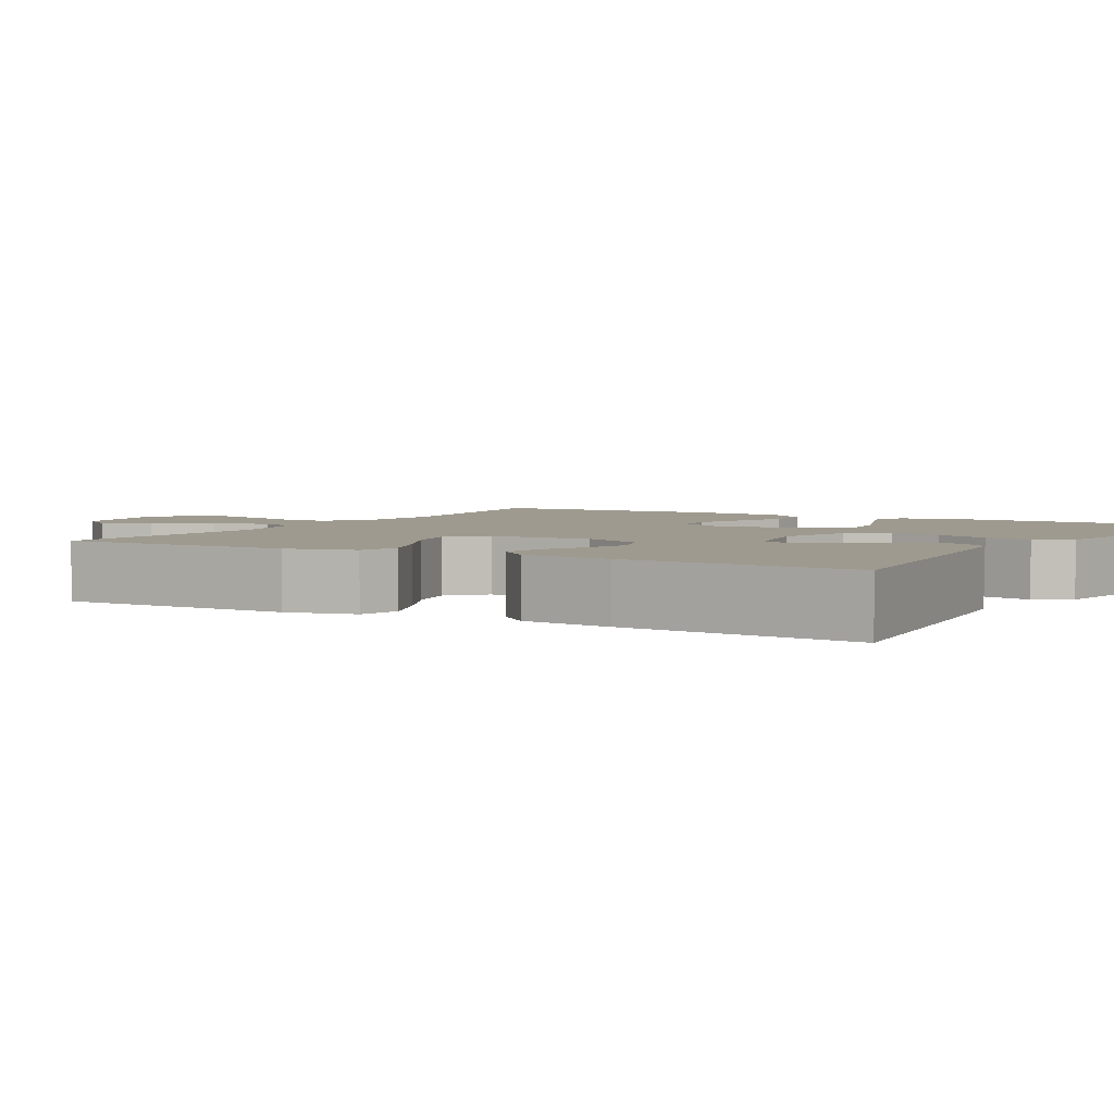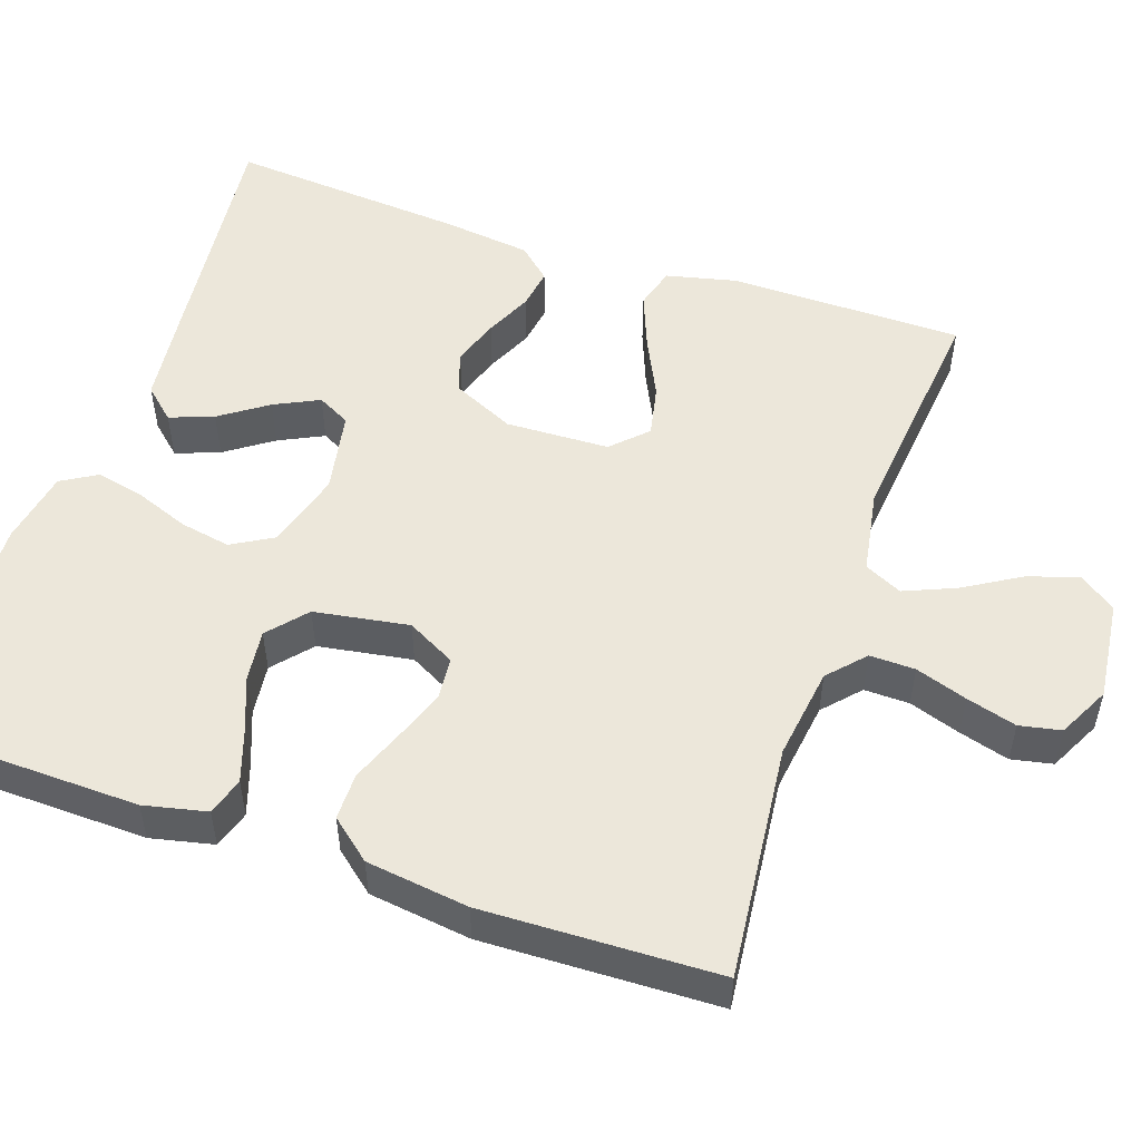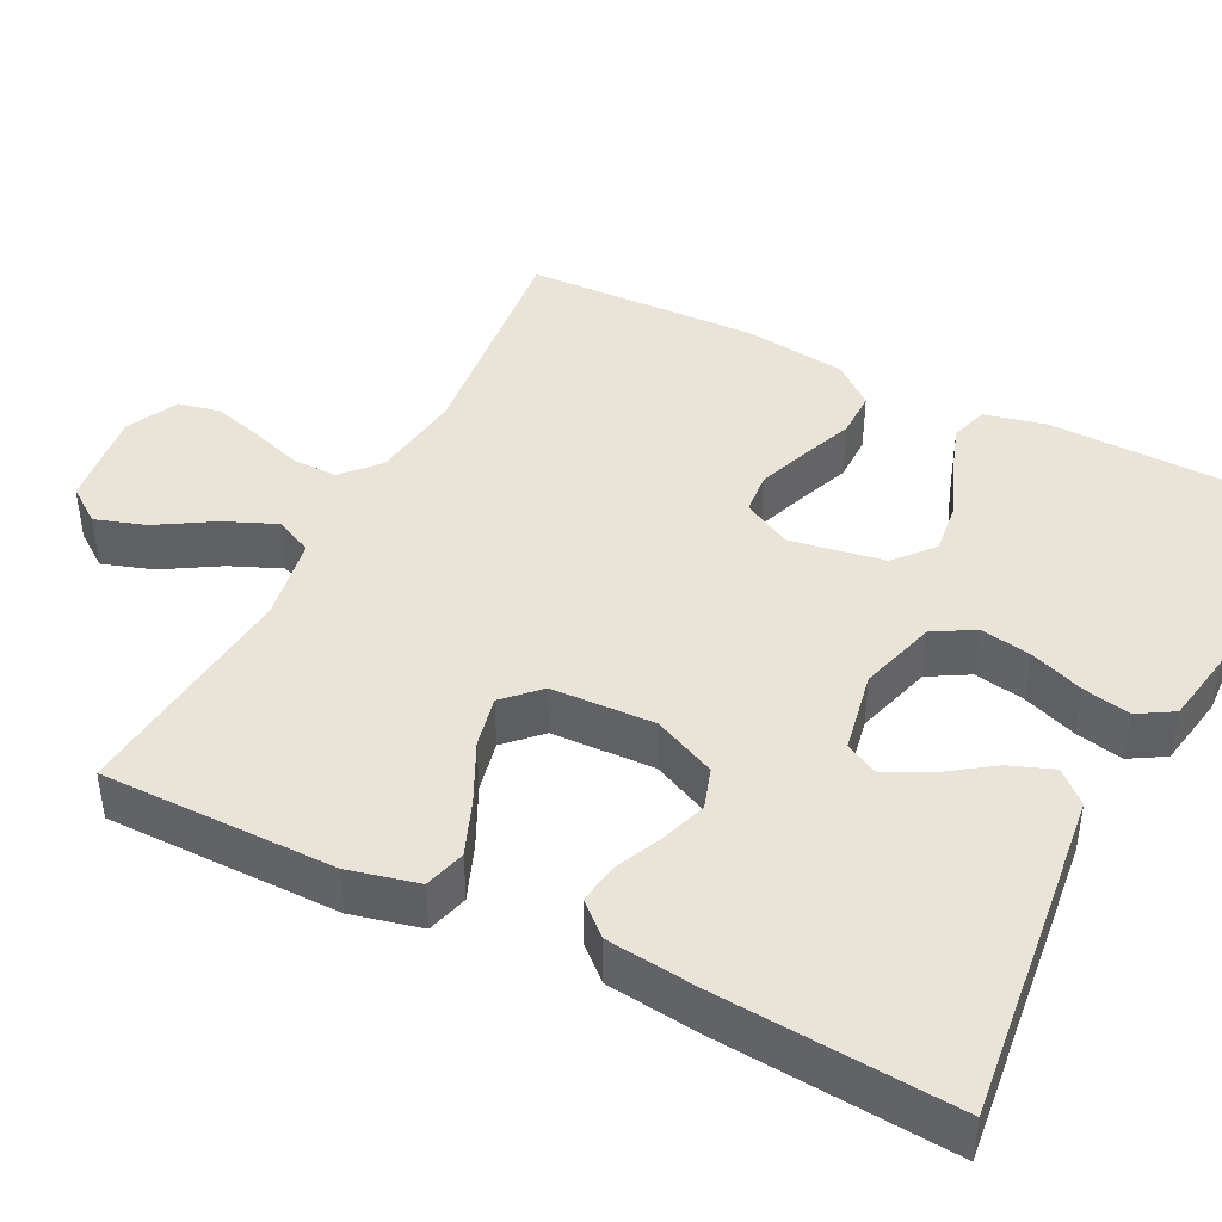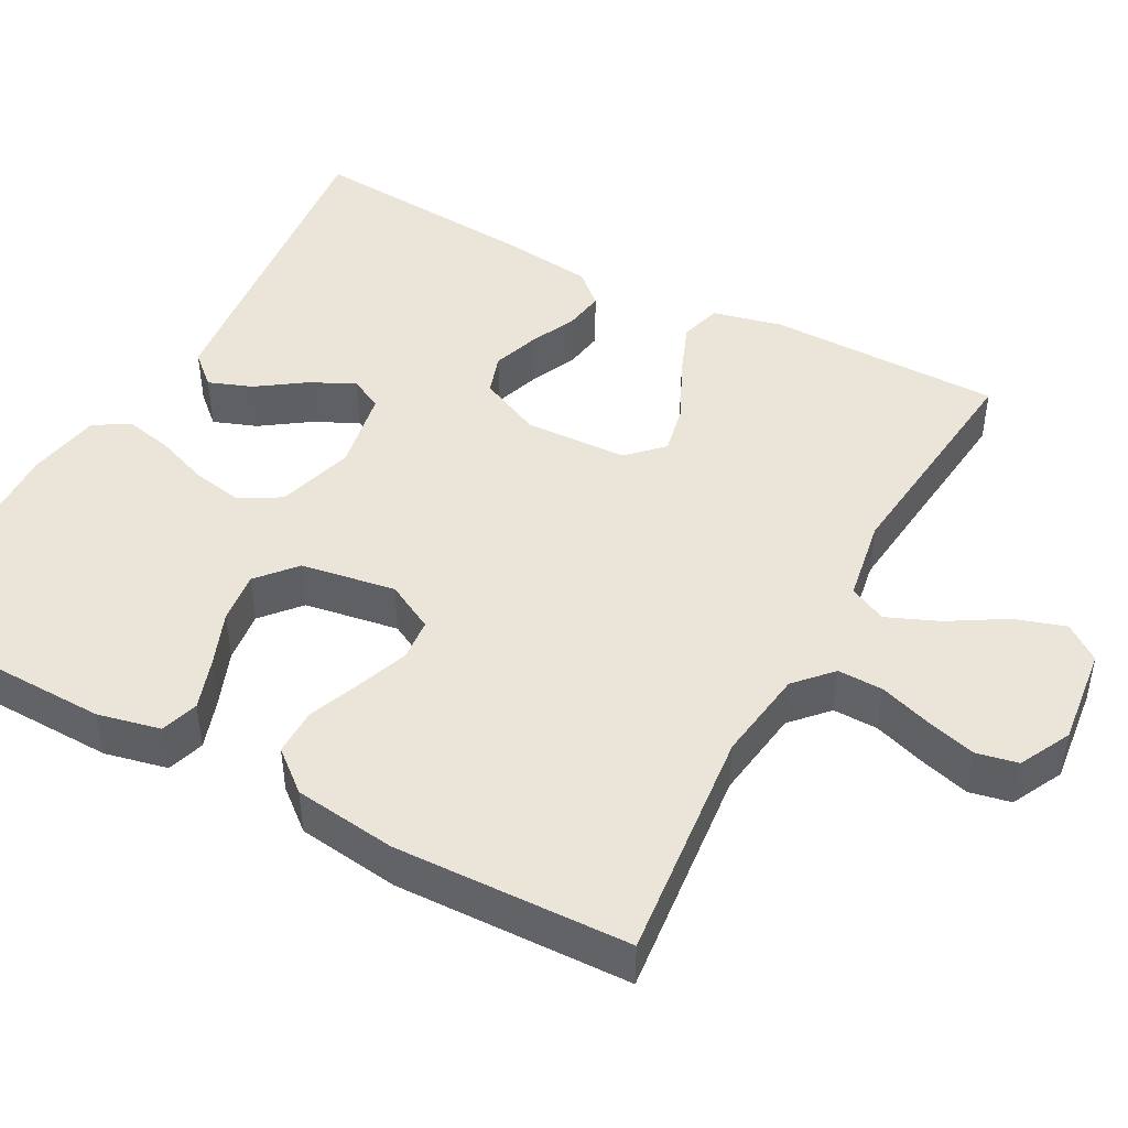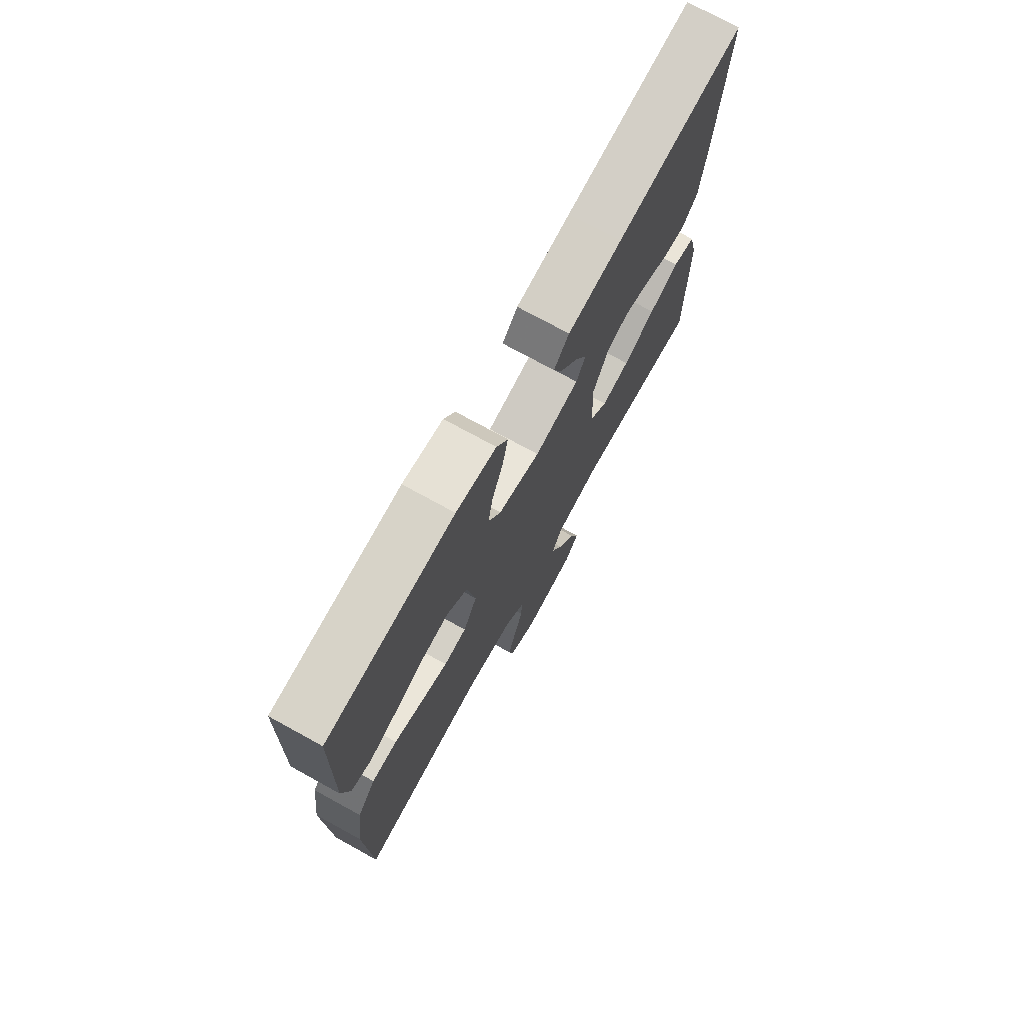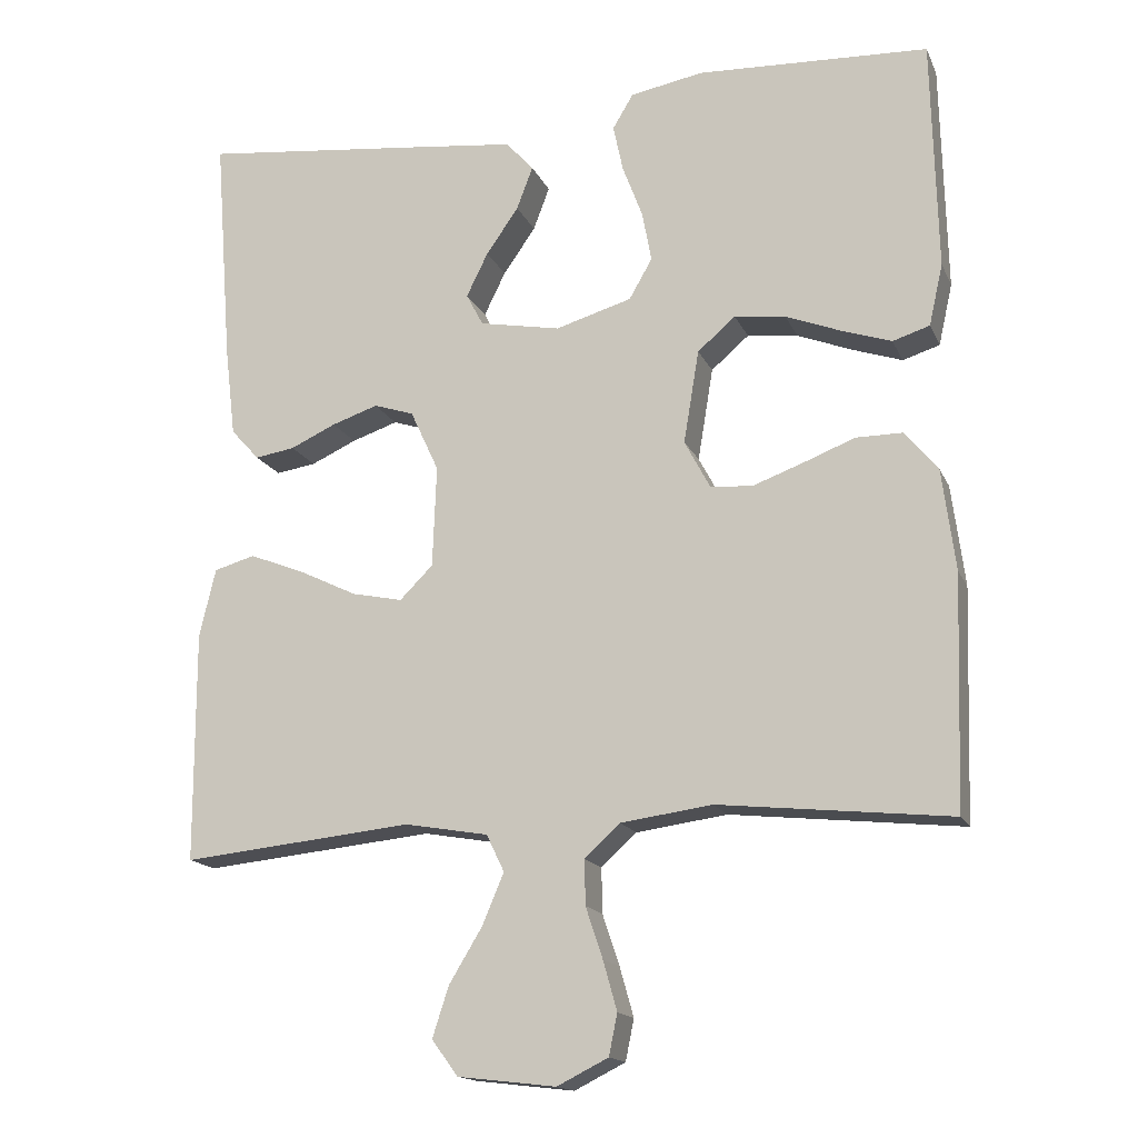
<metadata>
{"format":"obj","ext":"obj","renderer":"f3d","projection":"perspective","resolution":1024,"background":"white","views":[{"elev":3.6,"azim":-60.0,"up":"+Y"},{"elev":52.1,"azim":109.0,"up":"+Y"},{"elev":42.9,"azim":-63.3,"up":"+Y"},{"elev":45.5,"azim":118.5,"up":"+Y"},{"elev":74.1,"azim":118.8,"up":"+Z"},{"elev":-16.1,"azim":18.0,"up":"+Z"}]}
</metadata>
<code>
v 0.5 0.07 0.5
v 0.507 0.07 0.2
v 0.489 0.07 0.12
v 0.441 0.07 0.105
v 0.376 0.07 0.127
v 0.305 0.07 0.155
v 0.239 0.07 0.163
v 0.19 0.07 0.121
v 0.17 0.07 0
v 0.203 0.07 -0.062
v 0.257 0.07 -0.067
v 0.323 0.07 -0.043
v 0.39 0.07 -0.017
v 0.45 0.07 -0.017
v 0.493 0.07 -0.069
v 0.51 0.07 -0.2
v 0.5 0.07 -0.5
v 0.2 0.07 -0.468
v 0.082 0.07 -0.484
v 0.036 0.07 -0.526
v 0.037 0.07 -0.584
v 0.059 0.07 -0.65
v 0.077 0.07 -0.714
v 0.066 0.07 -0.767
v 0 0.07 -0.8
v -0.127 0.07 -0.785
v -0.161 0.07 -0.739
v -0.14 0.07 -0.674
v -0.097 0.07 -0.603
v -0.069 0.07 -0.537
v -0.092 0.07 -0.489
v -0.2 0.07 -0.47
v -0.5 0.07 -0.5
v -0.501 0.07 -0.2
v -0.48 0.07 -0.111
v -0.427 0.07 -0.096
v -0.356 0.07 -0.124
v -0.28 0.07 -0.161
v -0.214 0.07 -0.175
v -0.171 0.07 -0.132
v -0.166 0.07 0
v -0.203 0.07 0.08
v -0.255 0.07 0.097
v -0.315 0.07 0.077
v -0.374 0.07 0.05
v -0.426 0.07 0.042
v -0.463 0.07 0.083
v -0.477 0.07 0.2
v -0.5 0.07 0.5
v -0.2 0.07 0.466
v -0.072 0.07 0.451
v -0.036 0.07 0.411
v -0.057 0.07 0.355
v -0.099 0.07 0.295
v -0.127 0.07 0.238
v -0.105 0.07 0.196
v 0 0.07 0.176
v 0.099 0.07 0.205
v 0.129 0.07 0.257
v 0.117 0.07 0.322
v 0.091 0.07 0.391
v 0.078 0.07 0.452
v 0.105 0.07 0.497
v 0.2 0.07 0.514
v 0.5 0 0.5
v 0.507 0 0.2
v 0.489 0 0.12
v 0.441 0 0.105
v 0.376 0 0.127
v 0.305 0 0.155
v 0.239 0 0.163
v 0.19 0 0.121
v 0.17 0 0
v 0.203 0 -0.062
v 0.257 0 -0.067
v 0.323 0 -0.043
v 0.39 0 -0.017
v 0.45 0 -0.017
v 0.493 0 -0.069
v 0.51 0 -0.2
v 0.5 0 -0.5
v 0.2 0 -0.468
v 0.082 0 -0.484
v 0.036 0 -0.526
v 0.037 0 -0.584
v 0.059 0 -0.65
v 0.077 0 -0.714
v 0.066 0 -0.767
v 0 0 -0.8
v -0.127 0 -0.785
v -0.161 0 -0.739
v -0.14 0 -0.674
v -0.097 0 -0.603
v -0.069 0 -0.537
v -0.092 0 -0.489
v -0.2 0 -0.47
v -0.5 0 -0.5
v -0.501 0 -0.2
v -0.48 0 -0.111
v -0.427 0 -0.096
v -0.356 0 -0.124
v -0.28 0 -0.161
v -0.214 0 -0.175
v -0.171 0 -0.132
v -0.166 0 0
v -0.203 0 0.08
v -0.255 0 0.097
v -0.315 0 0.077
v -0.374 0 0.05
v -0.426 0 0.042
v -0.463 0 0.083
v -0.477 0 0.2
v -0.5 0 0.5
v -0.2 0 0.466
v -0.072 0 0.451
v -0.036 0 0.411
v -0.057 0 0.355
v -0.099 0 0.295
v -0.127 0 0.238
v -0.105 0 0.196
v 0 0 0.176
v 0.099 0 0.205
v 0.129 0 0.257
v 0.117 0 0.322
v 0.091 0 0.391
v 0.078 0 0.452
v 0.105 0 0.497
v 0.2 0 0.514
f 4 5 6
f 3 4 6
f 2 3 6
f 1 2 6
f 64 1 6
f 63 64 6
f 62 63 6
f 61 62 6
f 60 61 6
f 59 60 6 7
f 58 59 7 8
f 57 58 8 9
f 56 57 9 10
f 52 53 54
f 51 52 54
f 50 51 54
f 49 50 54
f 48 49 54
f 47 48 54
f 46 47 54
f 45 46 54
f 44 45 54
f 43 44 54 55
f 42 43 55 56
f 36 37 38
f 35 36 38
f 34 35 38
f 33 34 38
f 32 33 38
f 31 32 38 39
f 30 31 39 40
f 27 28 29
f 26 27 29
f 25 26 29
f 24 25 29
f 23 24 29
f 22 23 29
f 21 22 29
f 20 21 29 30
f 30 40 41
f 20 30 41
f 19 20 41
f 16 17 18
f 15 16 18
f 14 15 18
f 13 14 18
f 12 13 18
f 11 12 18 19
f 42 56 10
f 41 42 10
f 19 41 10
f 10 11 19
f 70 69 68
f 70 68 67
f 70 67 66
f 70 66 65
f 70 65 128
f 70 128 127
f 70 127 126
f 70 126 125
f 70 125 124
f 71 70 124 123
f 72 71 123 122
f 73 72 122 121
f 74 73 121 120
f 118 117 116
f 118 116 115
f 118 115 114
f 118 114 113
f 118 113 112
f 118 112 111
f 118 111 110
f 118 110 109
f 118 109 108
f 119 118 108 107
f 120 119 107 106
f 102 101 100
f 102 100 99
f 102 99 98
f 102 98 97
f 102 97 96
f 103 102 96 95
f 104 103 95 94
f 93 92 91
f 93 91 90
f 93 90 89
f 93 89 88
f 93 88 87
f 93 87 86
f 93 86 85
f 94 93 85 84
f 105 104 94
f 105 94 84
f 105 84 83
f 82 81 80
f 82 80 79
f 82 79 78
f 82 78 77
f 82 77 76
f 83 82 76 75
f 74 120 106
f 74 106 105
f 74 105 83
f 83 75 74
f 1 65 66 2
f 2 66 67 3
f 3 67 68 4
f 4 68 69 5
f 5 69 70 6
f 6 70 71 7
f 7 71 72 8
f 8 72 73 9
f 9 73 74 10
f 10 74 75 11
f 11 75 76 12
f 12 76 77 13
f 13 77 78 14
f 14 78 79 15
f 15 79 80 16
f 16 80 81 17
f 17 81 82 18
f 18 82 83 19
f 19 83 84 20
f 20 84 85 21
f 21 85 86 22
f 22 86 87 23
f 23 87 88 24
f 24 88 89 25
f 25 89 90 26
f 26 90 91 27
f 27 91 92 28
f 28 92 93 29
f 29 93 94 30
f 30 94 95 31
f 31 95 96 32
f 32 96 97 33
f 33 97 98 34
f 34 98 99 35
f 35 99 100 36
f 36 100 101 37
f 37 101 102 38
f 38 102 103 39
f 39 103 104 40
f 40 104 105 41
f 41 105 106 42
f 42 106 107 43
f 43 107 108 44
f 44 108 109 45
f 45 109 110 46
f 46 110 111 47
f 47 111 112 48
f 48 112 113 49
f 49 113 114 50
f 50 114 115 51
f 51 115 116 52
f 52 116 117 53
f 53 117 118 54
f 54 118 119 55
f 55 119 120 56
f 56 120 121 57
f 57 121 122 58
f 58 122 123 59
f 59 123 124 60
f 60 124 125 61
f 61 125 126 62
f 62 126 127 63
f 63 127 128 64
f 64 128 65 1

</code>
